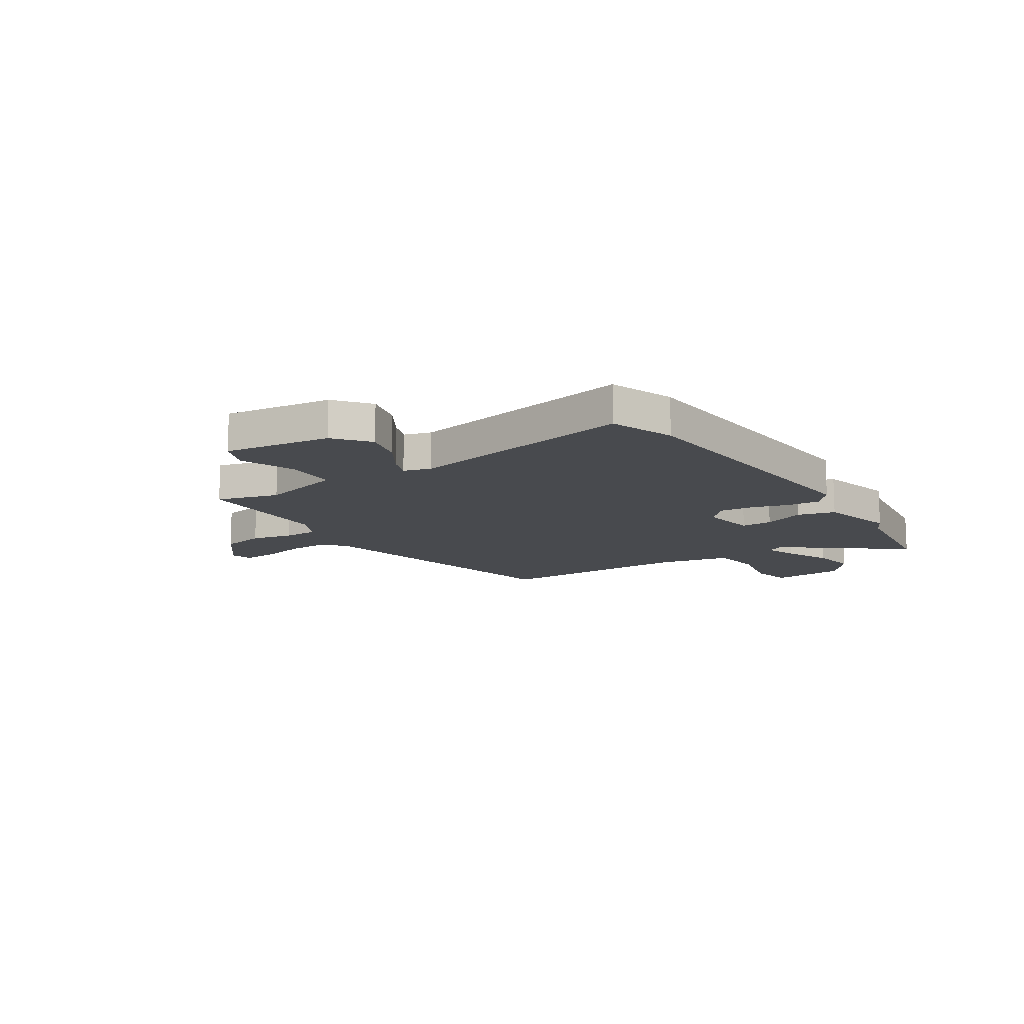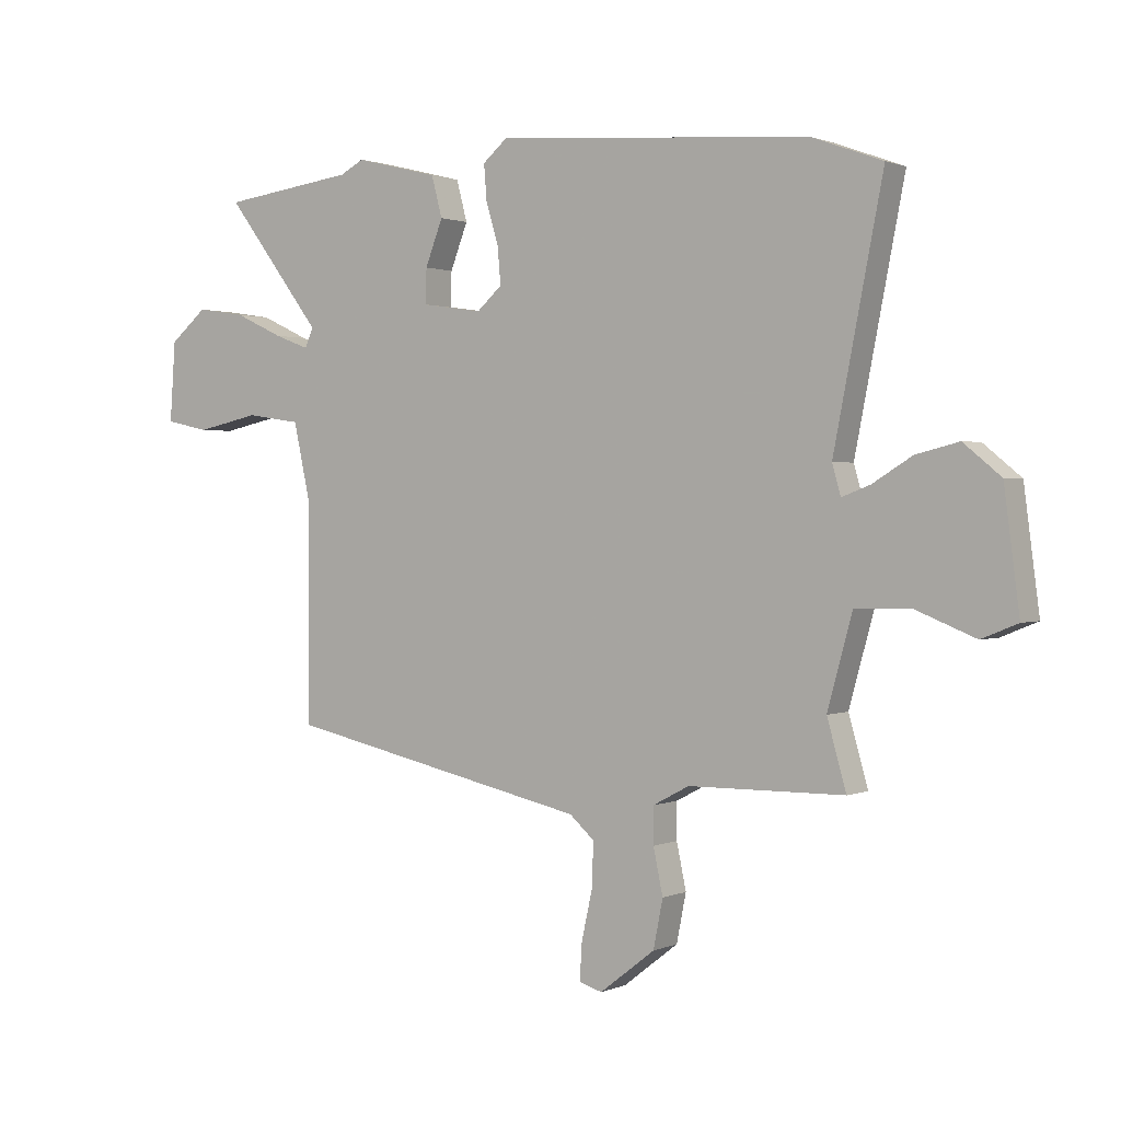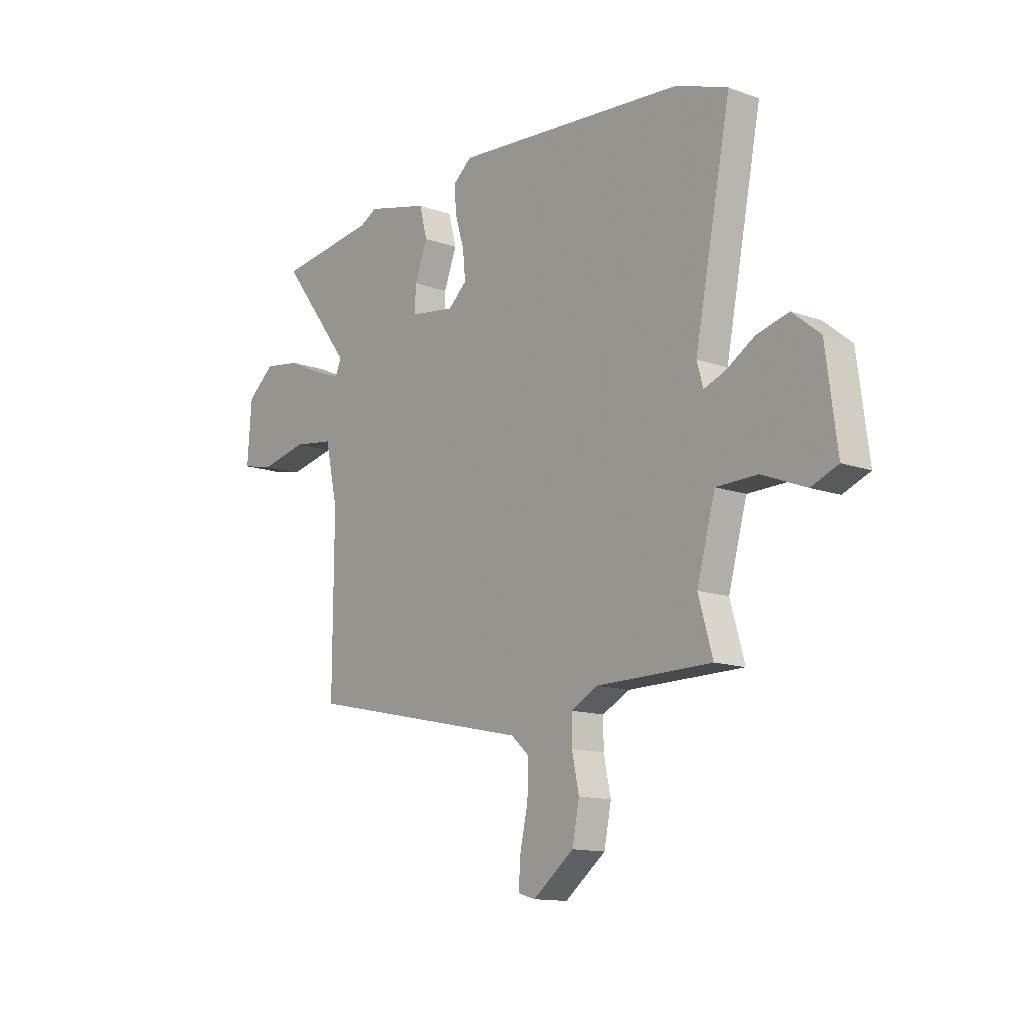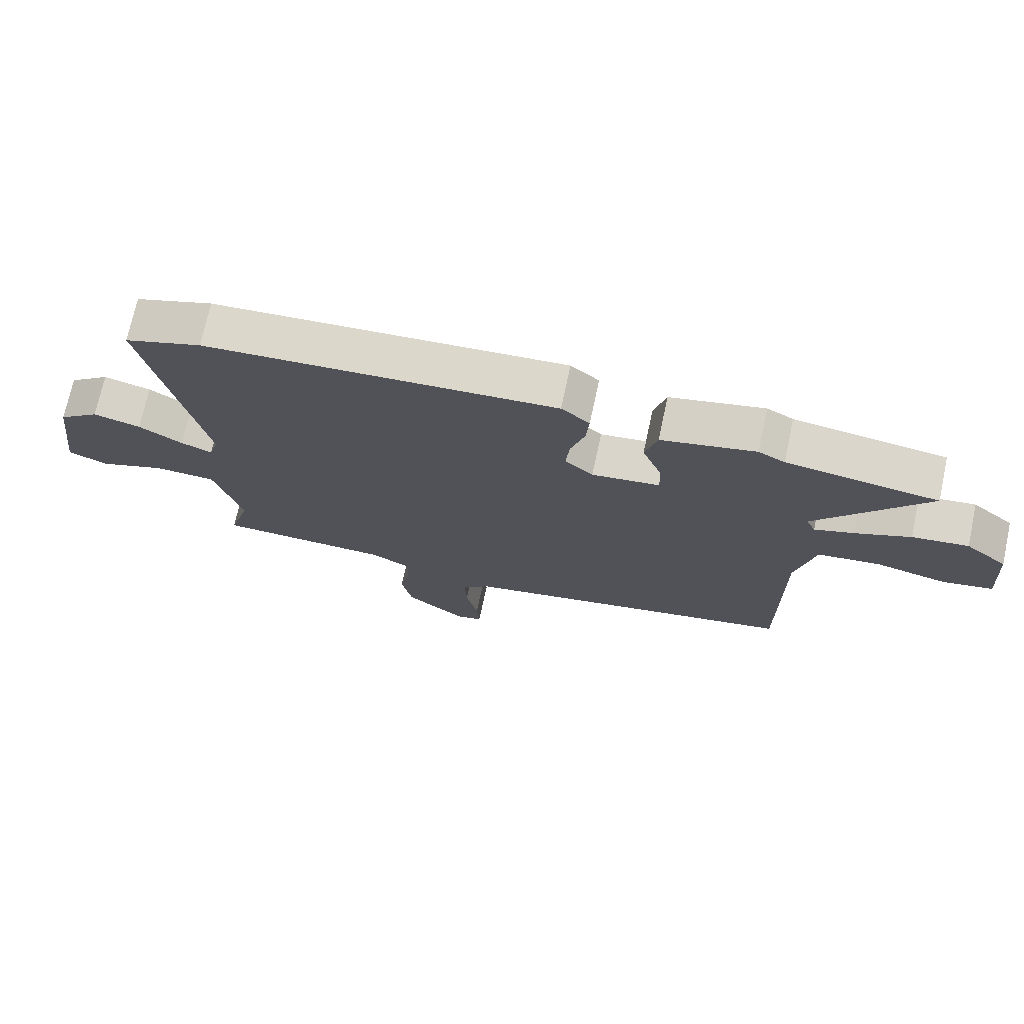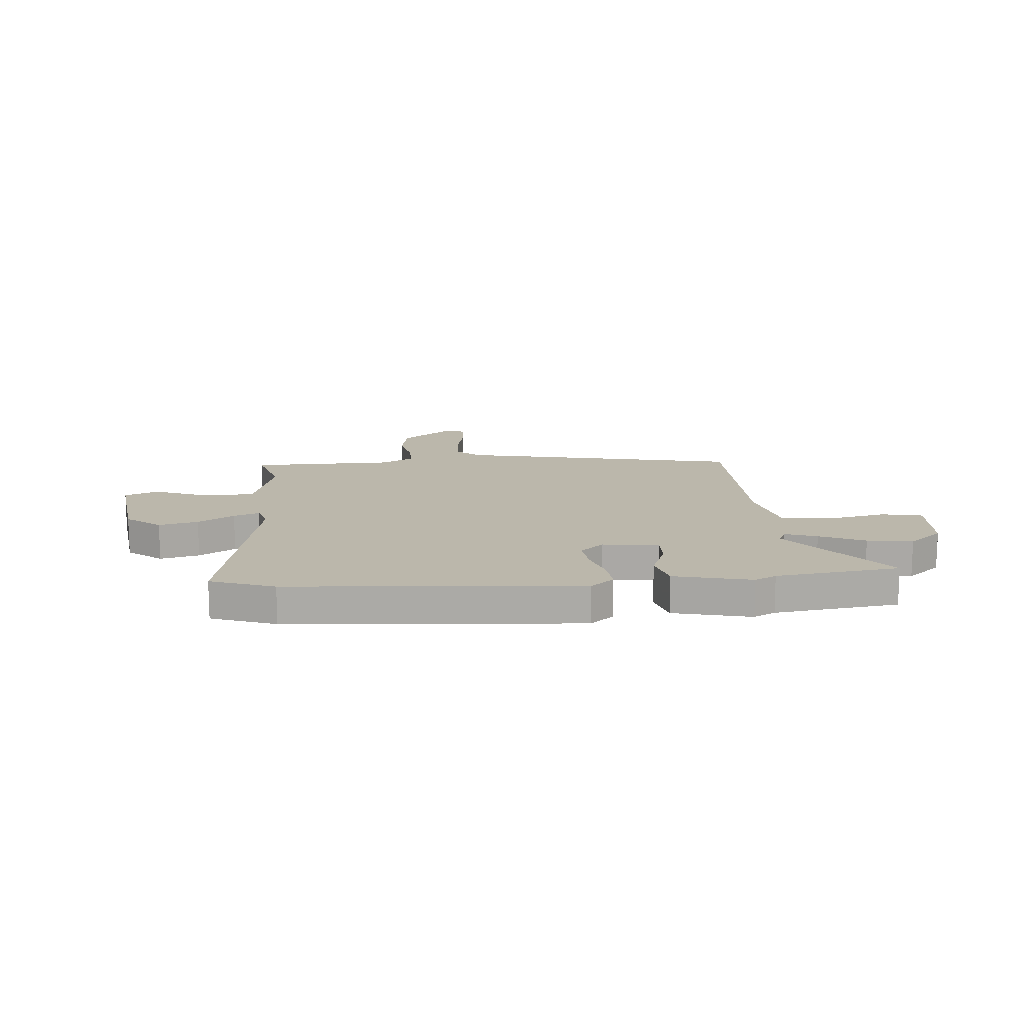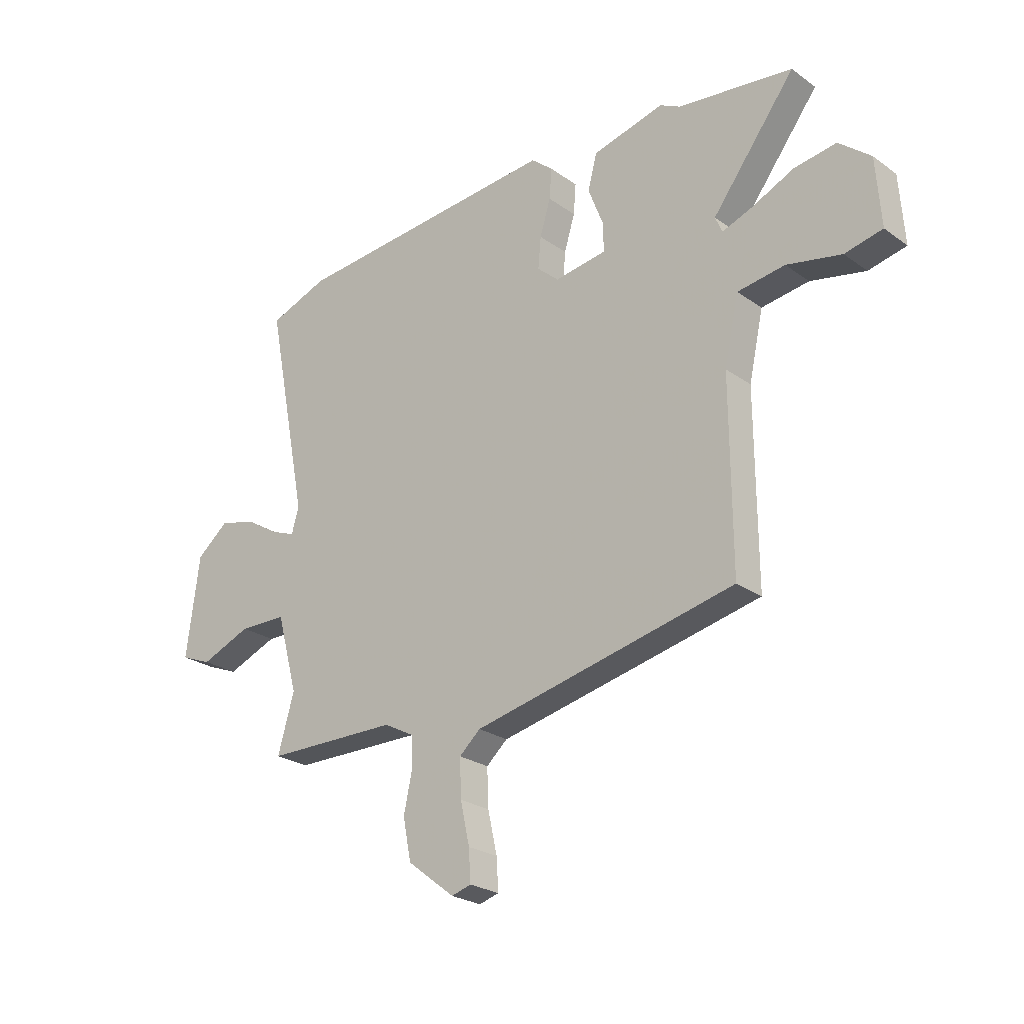
<metadata>
{"format":"obj","ext":"obj","renderer":"f3d","projection":"perspective","resolution":1024,"background":"white","views":[{"elev":-12.9,"azim":-57.0,"up":"+Y"},{"elev":1.2,"azim":-145.9,"up":"+Z"},{"elev":-13.2,"azim":-129.2,"up":"+Z"},{"elev":72.8,"azim":12.2,"up":"+Z"},{"elev":14.2,"azim":-5.0,"up":"+Y"},{"elev":-24.7,"azim":41.0,"up":"+Z"}]}
</metadata>
<code>
v -0.556 0.07 -0.483
v -0.522 0.07 -0.364
v -0.566 0.07 -0.204
v -0.665 0.07 -0.202
v -0.77 0.07 -0.244
v -0.834 0.07 -0.218
v -0.807 0.07 -0.011
v -0.741 0.07 0.043
v -0.665 0.07 0.024
v -0.595 0.07 -0.019
v -0.545 0.07 -0.038
v -0.53 0.07 0.015
v -0.617 0.07 0.457
v -0.494 0.07 0.502
v 0.066 0.07 0.547
v 0.111 0.07 0.509
v 0.106 0.07 0.446
v 0.084 0.07 0.373
v 0.078 0.07 0.308
v 0.123 0.07 0.268
v 0.231 0.07 0.284
v 0.229 0.07 0.345
v 0.198 0.07 0.425
v 0.217 0.07 0.497
v 0.366 0.07 0.534
v 0.408 0.07 0.512
v 0.647 0.07 0.481
v 0.474 0.07 0.255
v 0.489 0.07 0.221
v 0.551 0.07 0.244
v 0.638 0.07 0.284
v 0.726 0.07 0.297
v 0.792 0.07 0.242
v 0.802 0.07 0.101
v 0.724 0.07 0.084
v 0.611 0.07 0.108
v 0.513 0.07 0.094
v 0.483 0.07 -0.042
v 0.485 0.07 -0.427
v -0.059 0.07 -0.545
v -0.103 0.07 -0.584
v -0.1 0.07 -0.662
v -0.081 0.07 -0.748
v -0.077 0.07 -0.813
v -0.118 0.07 -0.825
v -0.216 0.07 -0.749
v -0.233 0.07 -0.664
v -0.216 0.07 -0.584
v -0.216 0.07 -0.52
v -0.28 0.07 -0.486
v -0.556 0 -0.483
v -0.522 0 -0.364
v -0.566 0 -0.204
v -0.665 0 -0.202
v -0.77 0 -0.244
v -0.834 0 -0.218
v -0.807 0 -0.011
v -0.741 0 0.043
v -0.665 0 0.024
v -0.595 0 -0.019
v -0.545 0 -0.038
v -0.53 0 0.015
v -0.617 0 0.457
v -0.494 0 0.502
v 0.066 0 0.547
v 0.111 0 0.509
v 0.106 0 0.446
v 0.084 0 0.373
v 0.078 0 0.308
v 0.123 0 0.268
v 0.231 0 0.284
v 0.229 0 0.345
v 0.198 0 0.425
v 0.217 0 0.497
v 0.366 0 0.534
v 0.408 0 0.512
v 0.647 0 0.481
v 0.474 0 0.255
v 0.489 0 0.221
v 0.551 0 0.244
v 0.638 0 0.284
v 0.726 0 0.297
v 0.792 0 0.242
v 0.802 0 0.101
v 0.724 0 0.084
v 0.611 0 0.108
v 0.513 0 0.094
v 0.483 0 -0.042
v 0.485 0 -0.427
v -0.059 0 -0.545
v -0.103 0 -0.584
v -0.1 0 -0.662
v -0.081 0 -0.748
v -0.077 0 -0.813
v -0.118 0 -0.825
v -0.216 0 -0.749
v -0.233 0 -0.664
v -0.216 0 -0.584
v -0.216 0 -0.52
v -0.28 0 -0.486
f 45 46 47 48
f 45 48 49
f 42 43 44 45
f 41 42 45 49
f 40 41 49
f 38 39 40 49
f 37 38 49 50
f 33 34 35 36
f 33 36 37
f 30 31 32 33
f 29 30 33 37
f 28 29 37 50
f 26 27 28 50
f 22 23 24 25
f 21 22 25 26
f 15 16 17 18
f 15 18 19
f 12 13 14 15
f 11 12 15 19
f 7 8 9 10
f 7 10 11
f 4 5 6 7
f 3 4 7 11
f 2 3 11 19
f 21 26 50
f 20 21 50 1
f 1 2 19 20
f 98 97 96 95
f 99 98 95
f 95 94 93 92
f 99 95 92 91
f 99 91 90
f 99 90 89 88
f 100 99 88 87
f 86 85 84 83
f 87 86 83
f 83 82 81 80
f 87 83 80 79
f 100 87 79 78
f 100 78 77 76
f 75 74 73 72
f 76 75 72 71
f 68 67 66 65
f 69 68 65
f 65 64 63 62
f 69 65 62 61
f 60 59 58 57
f 61 60 57
f 57 56 55 54
f 61 57 54 53
f 69 61 53 52
f 100 76 71
f 51 100 71 70
f 70 69 52 51
f 1 51 52 2
f 2 52 53 3
f 3 53 54 4
f 4 54 55 5
f 5 55 56 6
f 6 56 57 7
f 7 57 58 8
f 8 58 59 9
f 9 59 60 10
f 10 60 61 11
f 11 61 62 12
f 12 62 63 13
f 13 63 64 14
f 14 64 65 15
f 15 65 66 16
f 16 66 67 17
f 17 67 68 18
f 18 68 69 19
f 19 69 70 20
f 20 70 71 21
f 21 71 72 22
f 22 72 73 23
f 23 73 74 24
f 24 74 75 25
f 25 75 76 26
f 26 76 77 27
f 27 77 78 28
f 28 78 79 29
f 29 79 80 30
f 30 80 81 31
f 31 81 82 32
f 32 82 83 33
f 33 83 84 34
f 34 84 85 35
f 35 85 86 36
f 36 86 87 37
f 37 87 88 38
f 38 88 89 39
f 39 89 90 40
f 40 90 91 41
f 41 91 92 42
f 42 92 93 43
f 43 93 94 44
f 44 94 95 45
f 45 95 96 46
f 46 96 97 47
f 47 97 98 48
f 48 98 99 49
f 49 99 100 50
f 50 100 51 1

</code>
